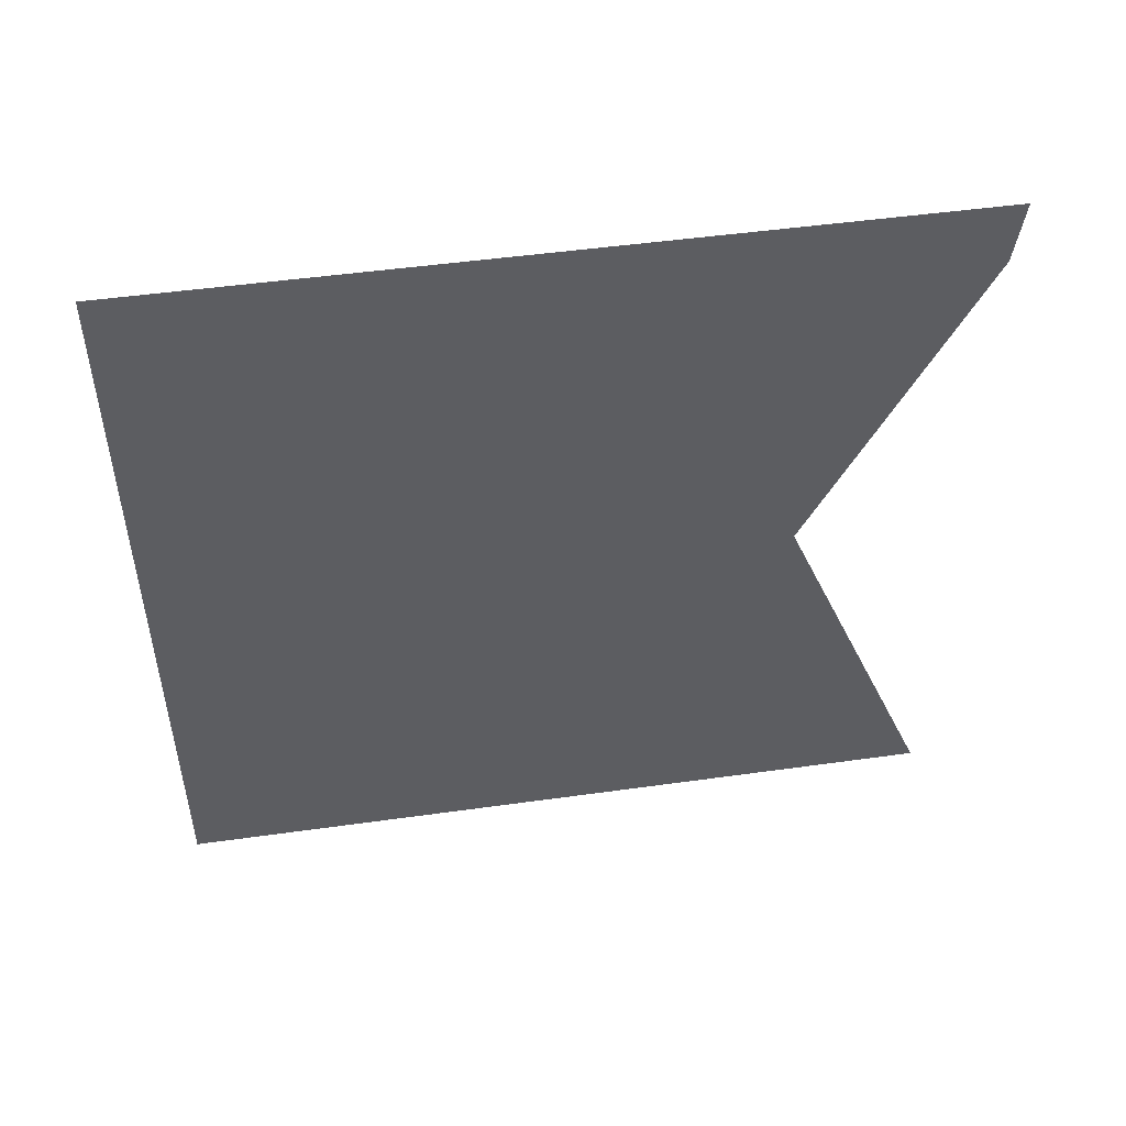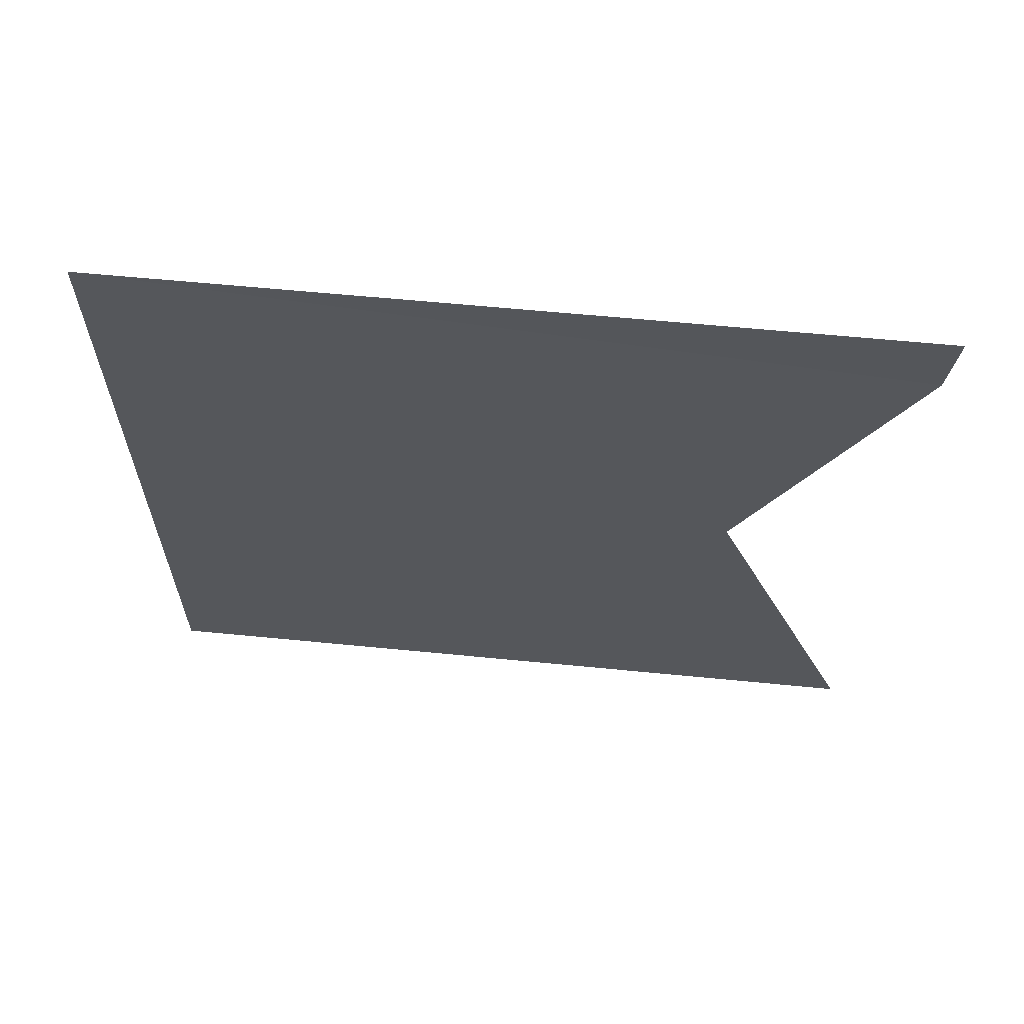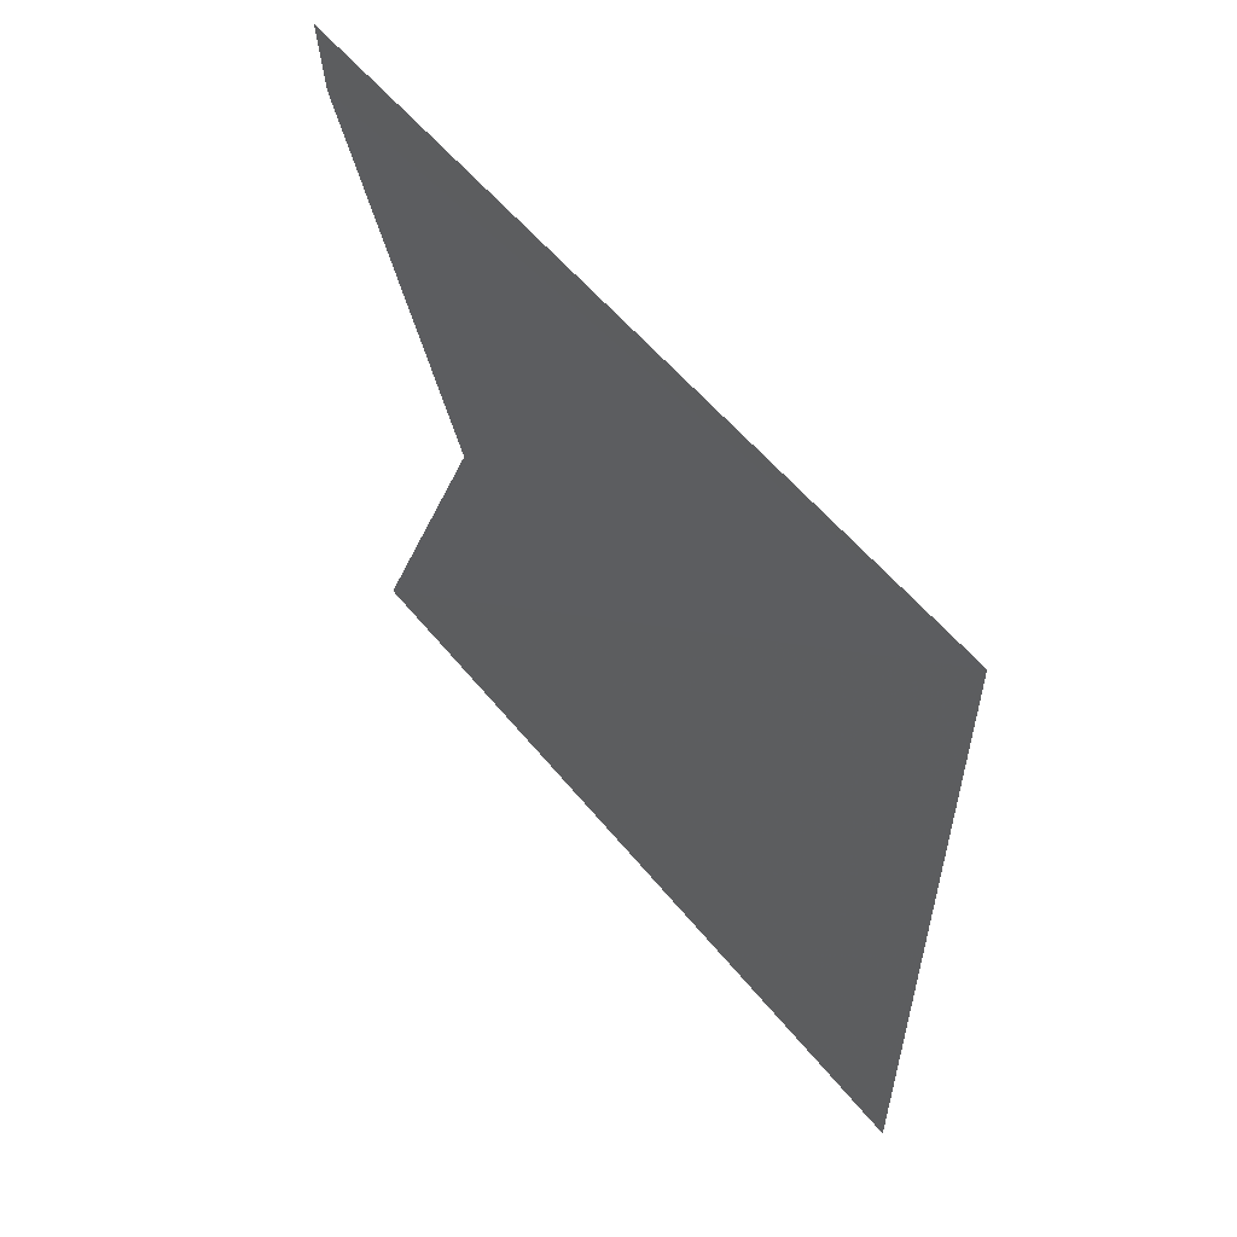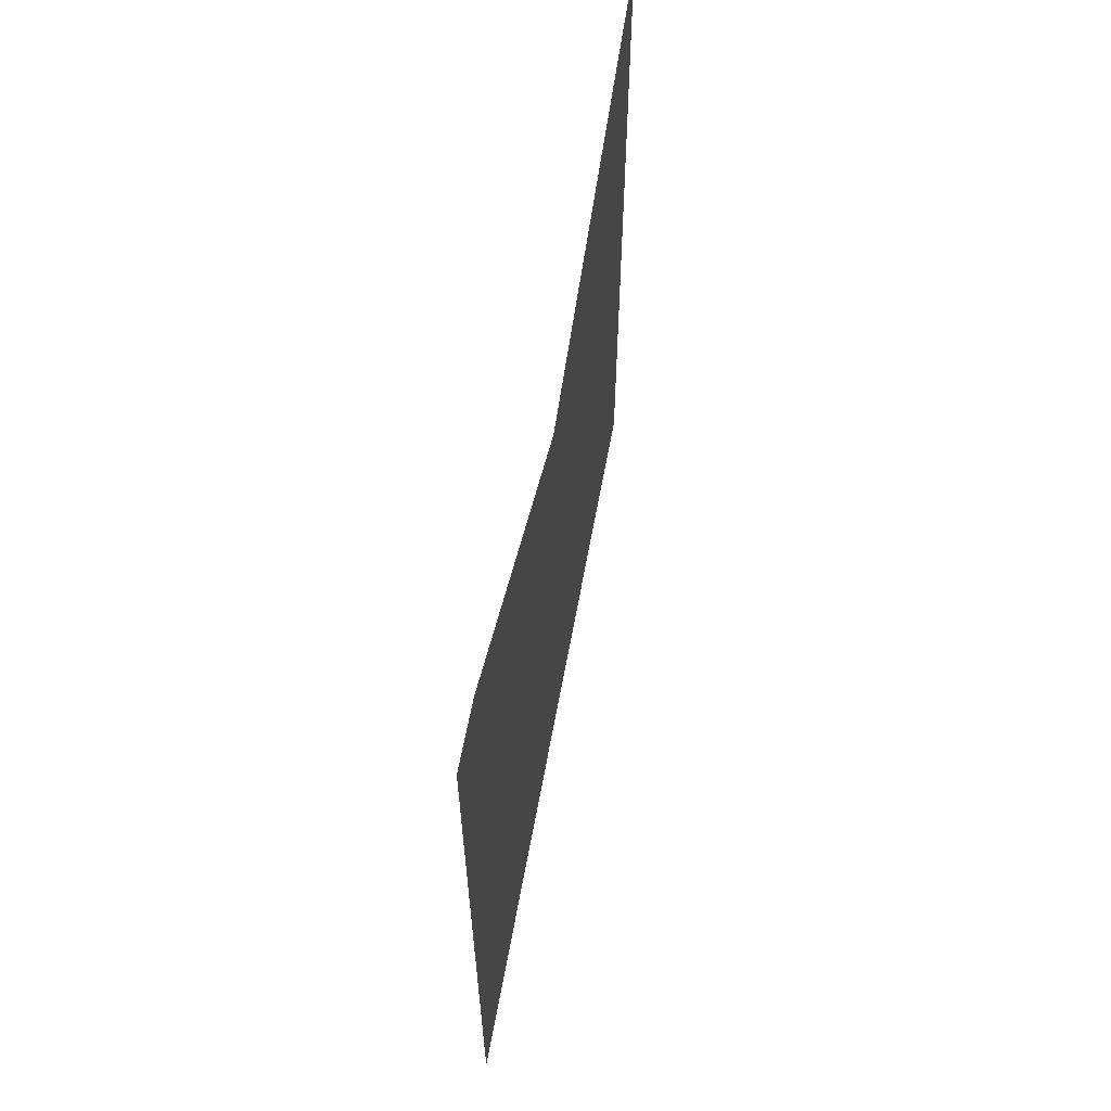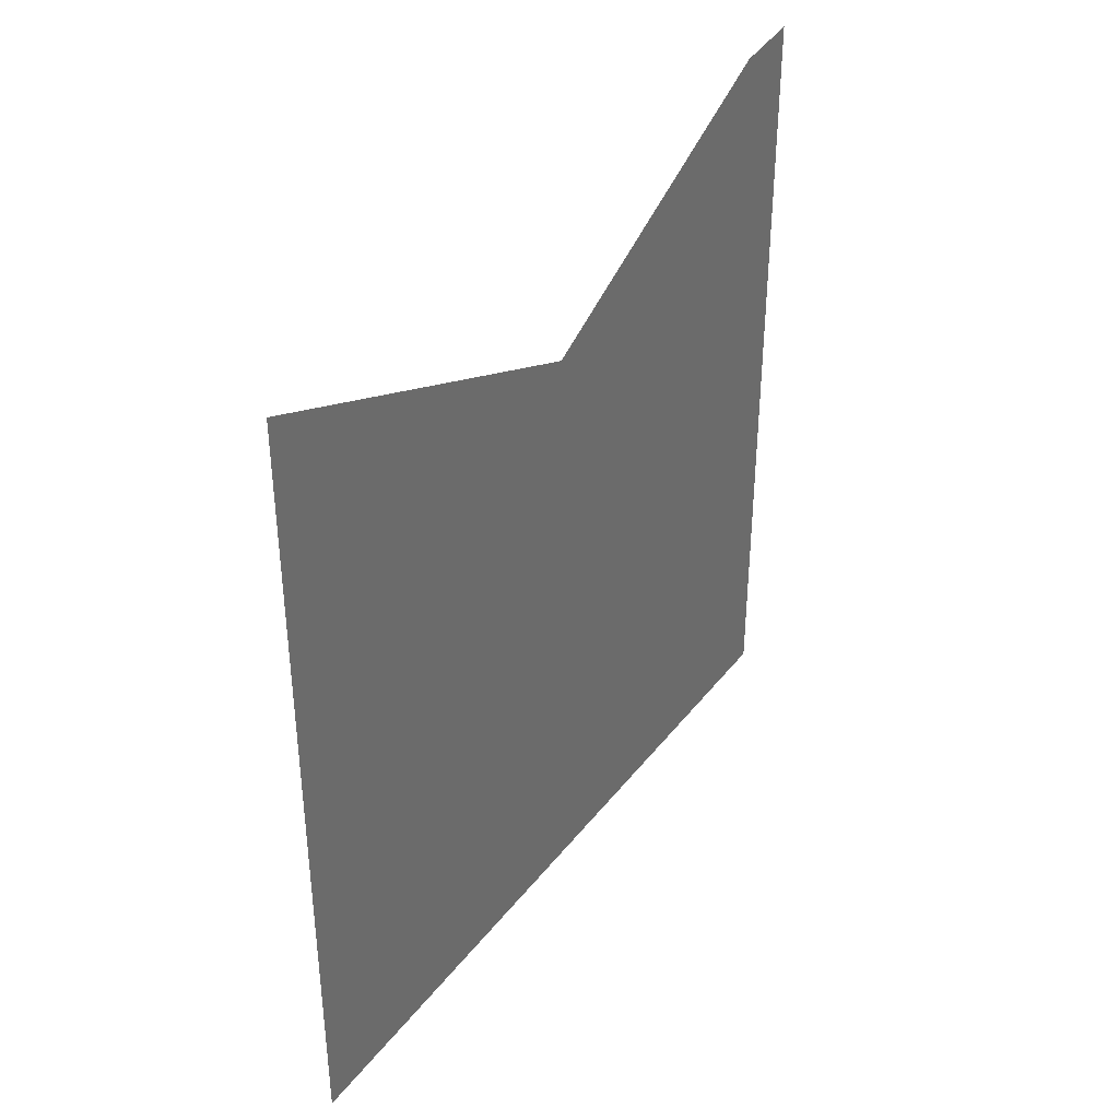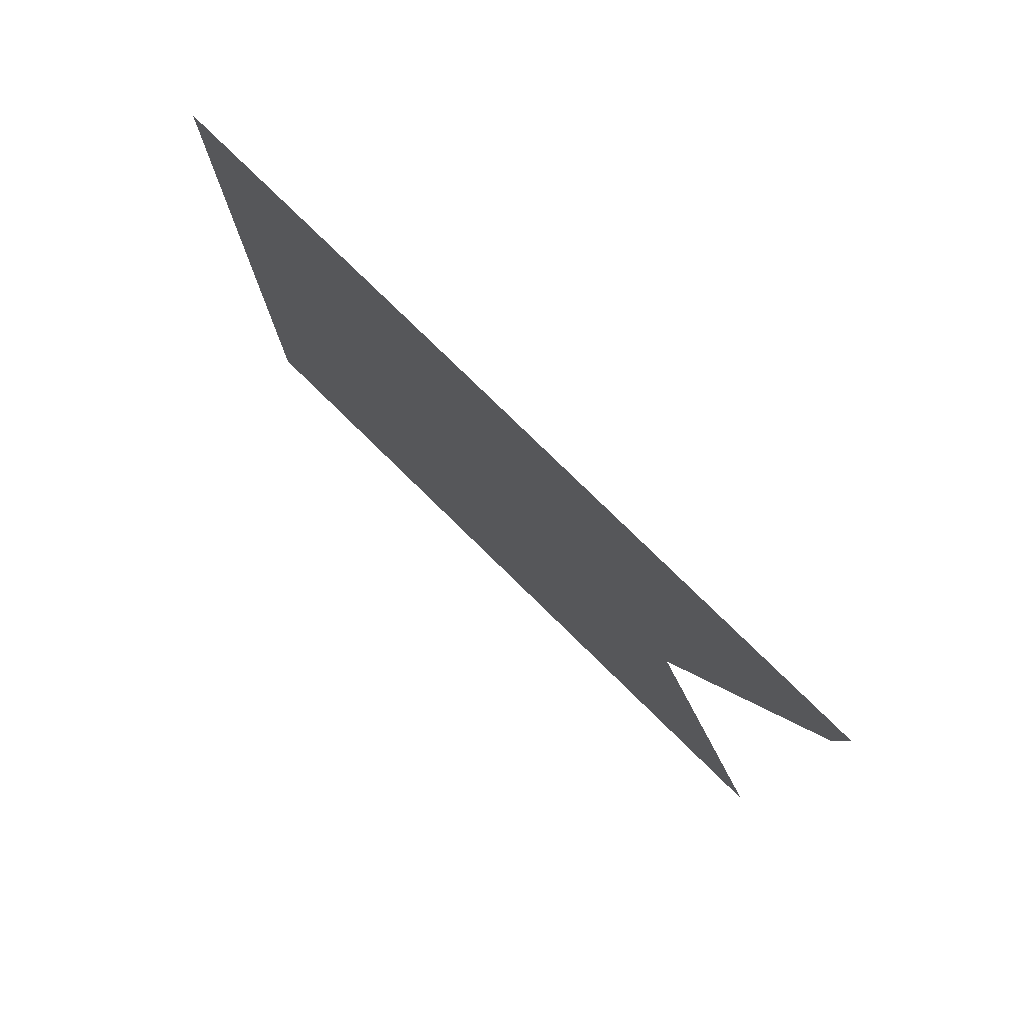
<metadata>
{"format":"obj","ext":"obj","renderer":"f3d","projection":"perspective","resolution":1024,"background":"white","views":[{"elev":49.9,"azim":-98.7,"up":"+Y"},{"elev":63.1,"azim":-84.3,"up":"+Y"},{"elev":55.9,"azim":141.6,"up":"+Y"},{"elev":62.1,"azim":-169.7,"up":"+Z"},{"elev":37.6,"azim":33.1,"up":"+Z"},{"elev":78.3,"azim":-45.6,"up":"+Y"}]}
</metadata>
<code>
o 4620
v 2223 1898 16.11
v 2223 1898 16.22
v 2223 1898 16.11
v 2223 1898 16.22
v 2223 1898 16.11
v 2223 1898 16.11
v 2223 1898 16.2
v 2223 1898 16.11
v 2223 1898 16.22
v 2223 1898 16.23
v 2223 1898 16.22
v 2223 1898 16.2
v 2223 1898 16.22
v 2223 1898 16.2
f 1 2 3
f 4 5 3
f 6 2 7
f 4 8 7
f 6 9 10
f 11 8 10
f 6 12 13
f 14 8 13

</code>
